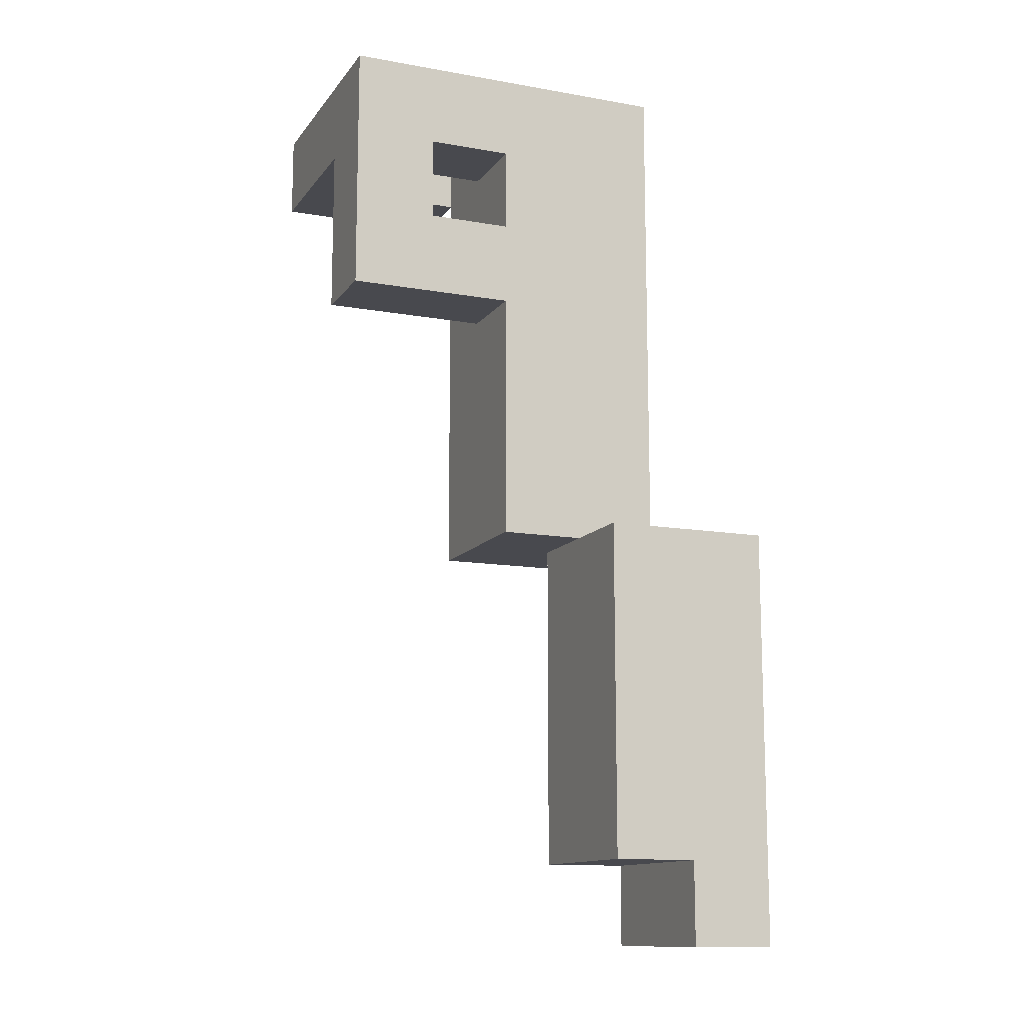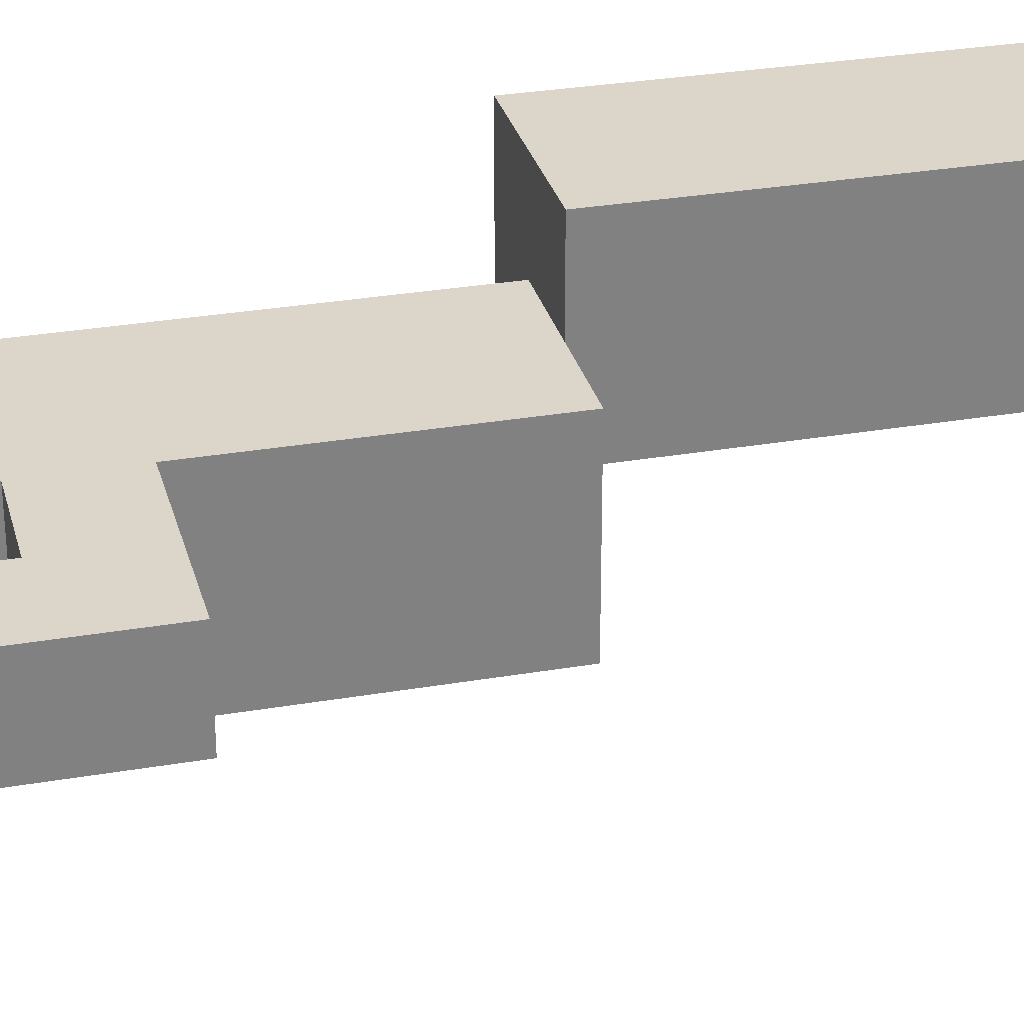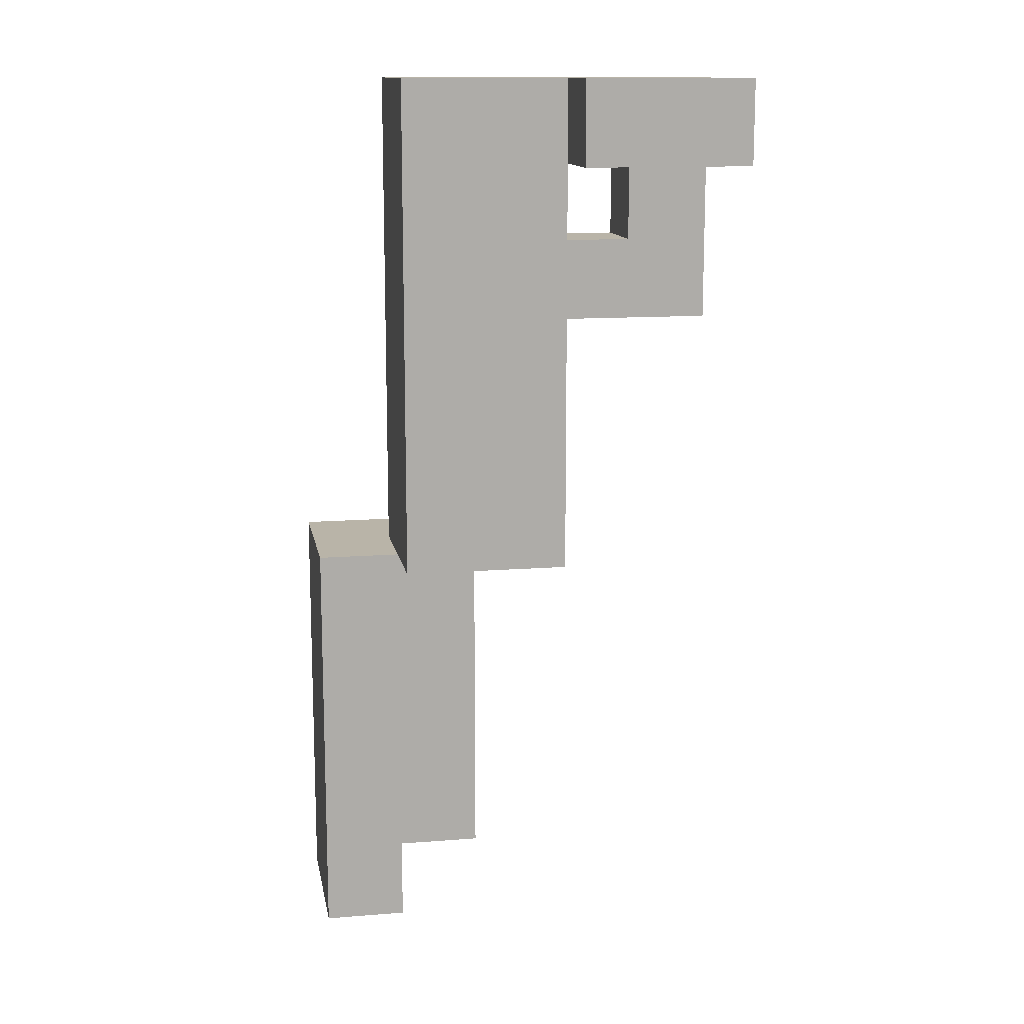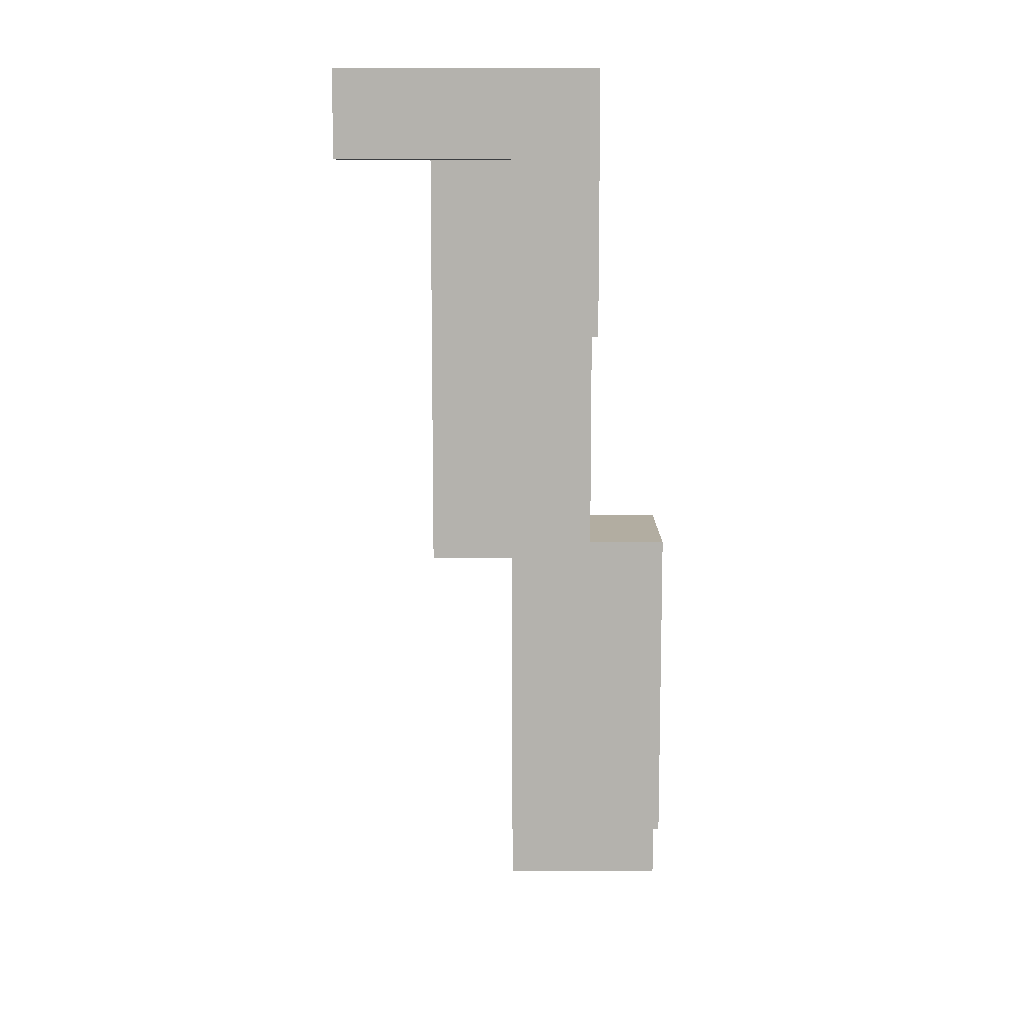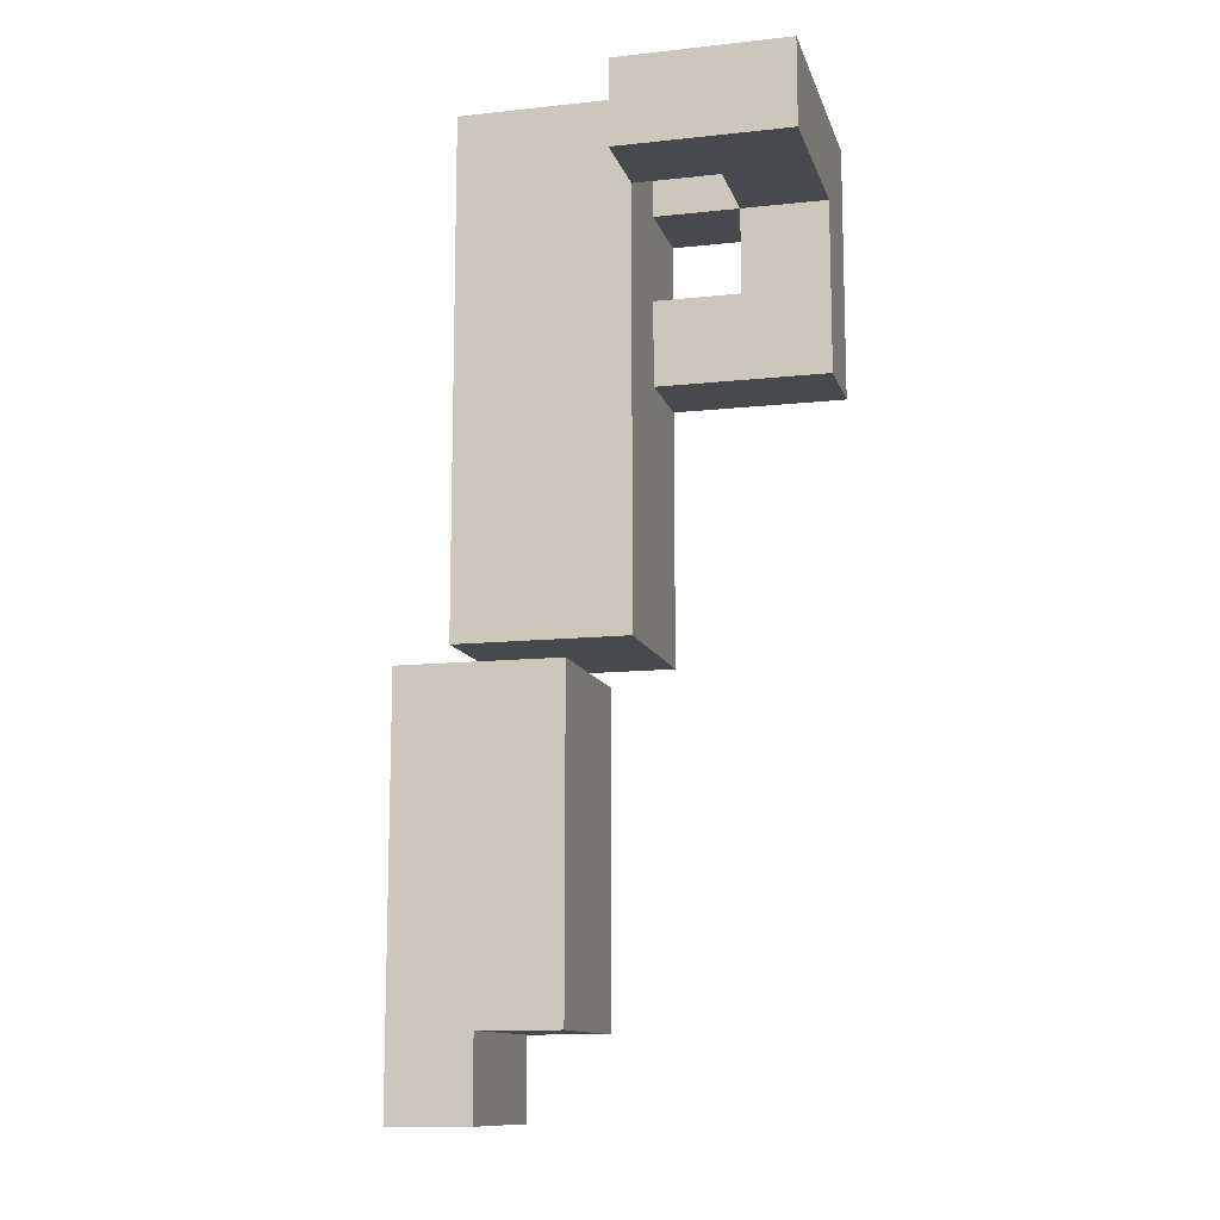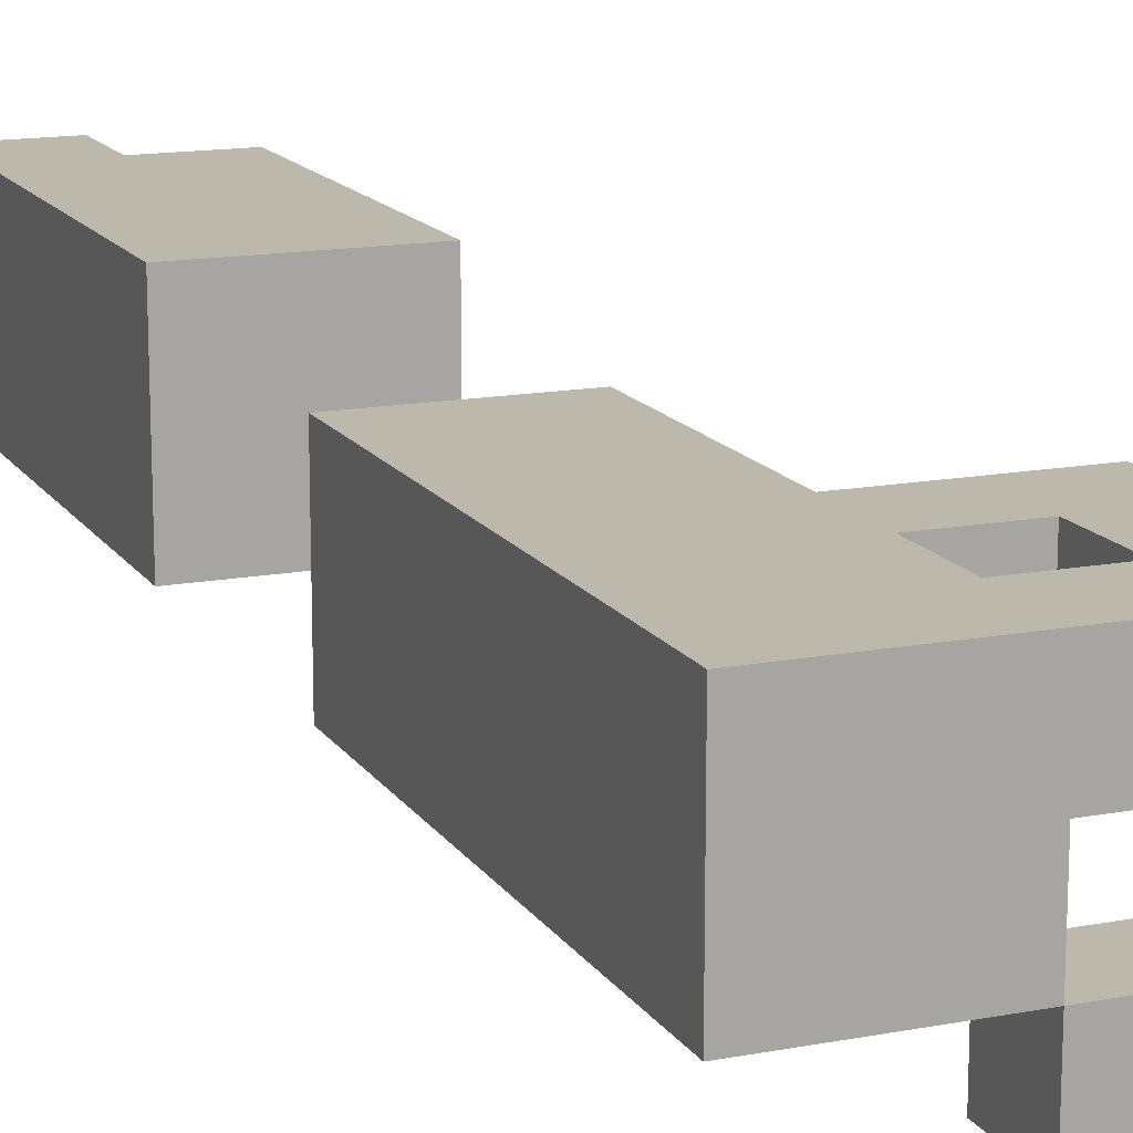
<metadata>
{"format":"obj","ext":"obj","renderer":"f3d","projection":"perspective","resolution":1024,"background":"white","views":[{"elev":-12.6,"azim":157.5,"up":"+Z"},{"elev":29.8,"azim":75.8,"up":"+Y"},{"elev":13.2,"azim":-10.2,"up":"+Z"},{"elev":10.5,"azim":90.3,"up":"+Z"},{"elev":-12.0,"azim":14.5,"up":"+Z"},{"elev":14.9,"azim":-22.0,"up":"+Y"}]}
</metadata>
<code>
o
v -0.25 0 -0.05
v -0.25 0 -0.45
v -0.25 0 -0.55
v -0.25 0.2 -0.05
v -0.25 0.2 -0.45
v -0.25 0.2 -0.55
v -0.15 -0.1 0.55
v -0.15 -0.1 -0.05
v -0.15 0 -0.05
v -0.15 0.1 0.55
v -0.15 0.1 -0.05
v 0.05 -0.2 0.55
v 0.05 -0.2 0.45
v 0.05 -0.1 0.55
v 0.05 -0.1 0.45
v 0.15 -0.1 0.55
v 0.15 -0.1 0.45
v 0.15 0 0.55
v 0.15 0 0.45
v 0.15 0 0.35
v 0.15 0.1 0.45
v 0.15 0.1 0.35
v -0.15 0 -0.45
v -0.15 0 -0.55
v -0.15 0.2 -0.45
v -0.15 0.2 -0.55
v -0.05 0 -0.05
v -0.05 0 -0.45
v -0.05 0.1 -0.05
v -0.05 0.2 -0.05
v -0.05 0.2 -0.45
v 0.05 -0.1 0.55
v 0.05 -0.1 0.45
v 0.05 -0.1 -0.05
v 0.05 0 0.55
v 0.05 0 0.45
v 0.05 0 0.35
v 0.05 0 0.25
v 0.05 0.1 0.45
v 0.05 0.1 0.35
v 0.05 0.1 0.25
v 0.05 0.1 -0.05
v 0.25 -0.2 0.55
v 0.25 -0.2 0.45
v 0.25 0 0.55
v 0.25 0 0.45
v 0.25 0 0.25
v 0.25 0.1 0.55
v 0.25 0.1 0.45
v 0.25 0.1 0.25
v -0.15 -0.1 0.55
v -0.15 0.1 0.55
v 0.05 -0.2 0.55
v 0.05 -0.1 0.55
v 0.05 0 0.55
v 0.05 0.1 0.55
v 0.15 -0.1 0.55
v 0.15 0 0.55
v 0.15 0.1 0.55
v 0.25 -0.2 0.55
v 0.25 0 0.55
v 0.25 0.1 0.55
v 0.05 0 0.35
v 0.05 0.1 0.35
v 0.15 0 0.35
v 0.15 0.1 0.35
v -0.25 0 -0.05
v -0.25 0.2 -0.05
v -0.15 0 -0.05
v -0.15 0.1 -0.05
v -0.05 0.1 -0.05
v -0.05 0.2 -0.05
v 0.05 -0.2 0.45
v 0.05 -0.1 0.45
v 0.05 0 0.45
v 0.05 0.1 0.45
v 0.15 -0.1 0.45
v 0.15 0 0.45
v 0.15 0.1 0.45
v 0.25 -0.2 0.45
v 0.25 0 0.45
v 0.05 0 0.25
v 0.05 0.1 0.25
v 0.25 0 0.25
v 0.25 0.1 0.25
v -0.15 -0.1 -0.05
v -0.15 0 -0.05
v -0.05 0 -0.05
v -0.05 0.1 -0.05
v 0.05 -0.1 -0.05
v 0.05 0.1 -0.05
v -0.15 0 -0.45
v -0.15 0.2 -0.45
v -0.05 0 -0.45
v -0.05 0.2 -0.45
v -0.25 0 -0.55
v -0.25 0.2 -0.55
v -0.15 0 -0.55
v -0.15 0.2 -0.55
v 0.05 -0.2 0.55
v 0.25 -0.2 0.55
v 0.05 -0.2 0.45
v 0.25 -0.2 0.45
v -0.15 -0.1 0.55
v 0.05 -0.1 0.55
v 0.05 -0.1 0.45
v -0.15 -0.1 -0.05
v 0.05 -0.1 -0.05
v 0.05 0 0.55
v 0.15 0 0.55
v 0.05 0 0.45
v 0.15 0 0.45
v 0.25 0 0.45
v 0.05 0 0.35
v 0.15 0 0.35
v 0.05 0 0.25
v 0.25 0 0.25
v -0.25 0 -0.05
v -0.15 0 -0.05
v -0.05 0 -0.05
v -0.25 0 -0.45
v -0.15 0 -0.45
v -0.05 0 -0.45
v -0.25 0 -0.55
v -0.15 0 -0.55
v 0.05 -0.1 0.55
v 0.15 -0.1 0.55
v 0.05 -0.1 0.45
v 0.15 -0.1 0.45
v -0.15 0.1 0.55
v 0.05 0.1 0.55
v 0.15 0.1 0.55
v 0.25 0.1 0.55
v 0.05 0.1 0.45
v 0.15 0.1 0.45
v 0.25 0.1 0.45
v 0.05 0.1 0.35
v 0.15 0.1 0.35
v 0.05 0.1 0.25
v 0.25 0.1 0.25
v -0.15 0.1 -0.05
v -0.05 0.1 -0.05
v 0.05 0.1 -0.05
v -0.25 0.2 -0.05
v -0.05 0.2 -0.05
v -0.25 0.2 -0.45
v -0.15 0.2 -0.45
v -0.05 0.2 -0.45
v -0.25 0.2 -0.55
v -0.15 0.2 -0.55
f 4 2 1
f 5 3 2
f 5 2 4
f 6 3 5
f 9 8 7
f 10 9 7
f 11 9 10
f 14 13 12
f 15 13 14
f 18 17 16
f 19 17 18
f 21 20 19
f 22 20 21
f 23 24 25
f 25 24 26
f 27 28 29
f 29 28 30
f 30 28 31
f 32 33 35
f 33 34 35
f 35 34 36
f 36 34 37
f 37 34 38
f 36 37 39
f 39 37 40
f 38 34 41
f 41 34 42
f 43 44 45
f 45 44 46
f 45 46 48
f 46 47 49
f 48 46 49
f 49 47 50
f 54 52 51
f 55 52 54
f 56 52 55
f 57 54 53
f 58 56 55
f 59 56 58
f 60 57 53
f 60 58 57
f 61 59 58
f 61 58 60
f 62 59 61
f 65 64 63
f 66 64 65
f 69 68 67
f 70 68 69
f 71 68 70
f 72 68 71
f 73 74 77
f 75 76 78
f 78 76 79
f 73 77 80
f 77 78 80
f 80 78 81
f 82 83 84
f 84 83 85
f 86 87 88
f 86 88 90
f 88 89 90
f 90 89 91
f 92 93 94
f 94 93 95
f 96 97 98
f 98 97 99
f 102 101 100
f 103 101 102
f 106 105 104
f 107 106 104
f 108 106 107
f 111 110 109
f 112 110 111
f 115 113 112
f 116 115 114
f 117 113 115
f 117 115 116
f 121 119 118
f 121 120 119
f 122 120 121
f 123 120 122
f 124 122 121
f 125 122 124
f 126 127 128
f 128 127 129
f 130 131 134
f 131 132 134
f 132 133 135
f 134 132 135
f 135 133 136
f 130 134 137
f 135 136 138
f 130 137 139
f 137 138 139
f 138 136 140
f 139 138 140
f 130 139 141
f 141 139 142
f 142 139 143
f 144 145 146
f 146 145 147
f 147 145 148
f 146 147 149
f 149 147 150

</code>
